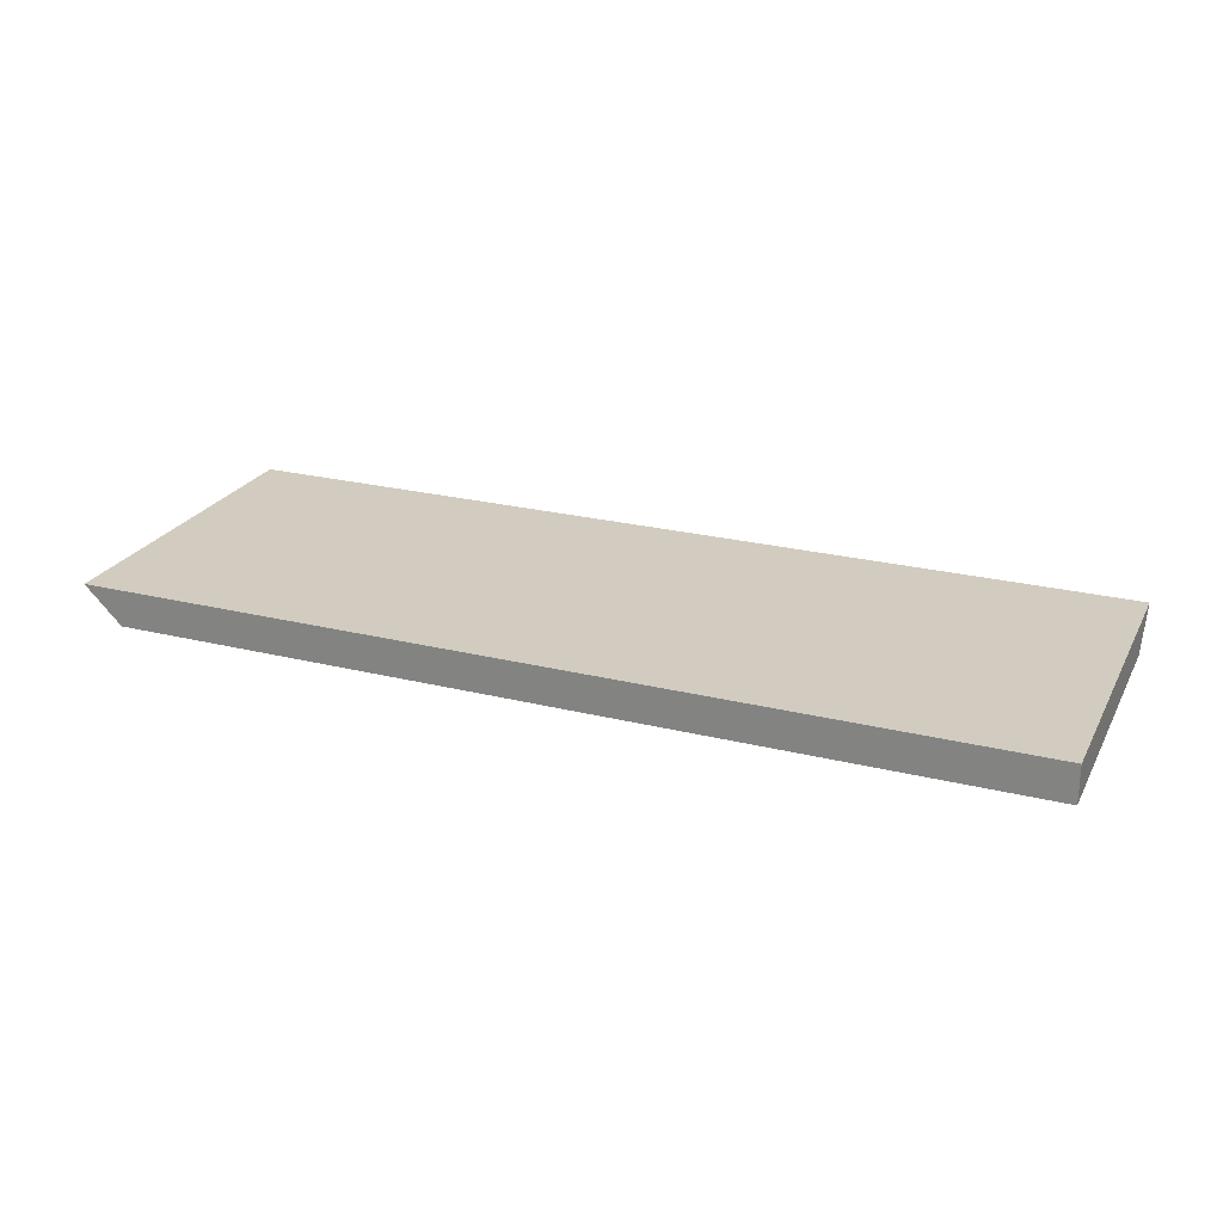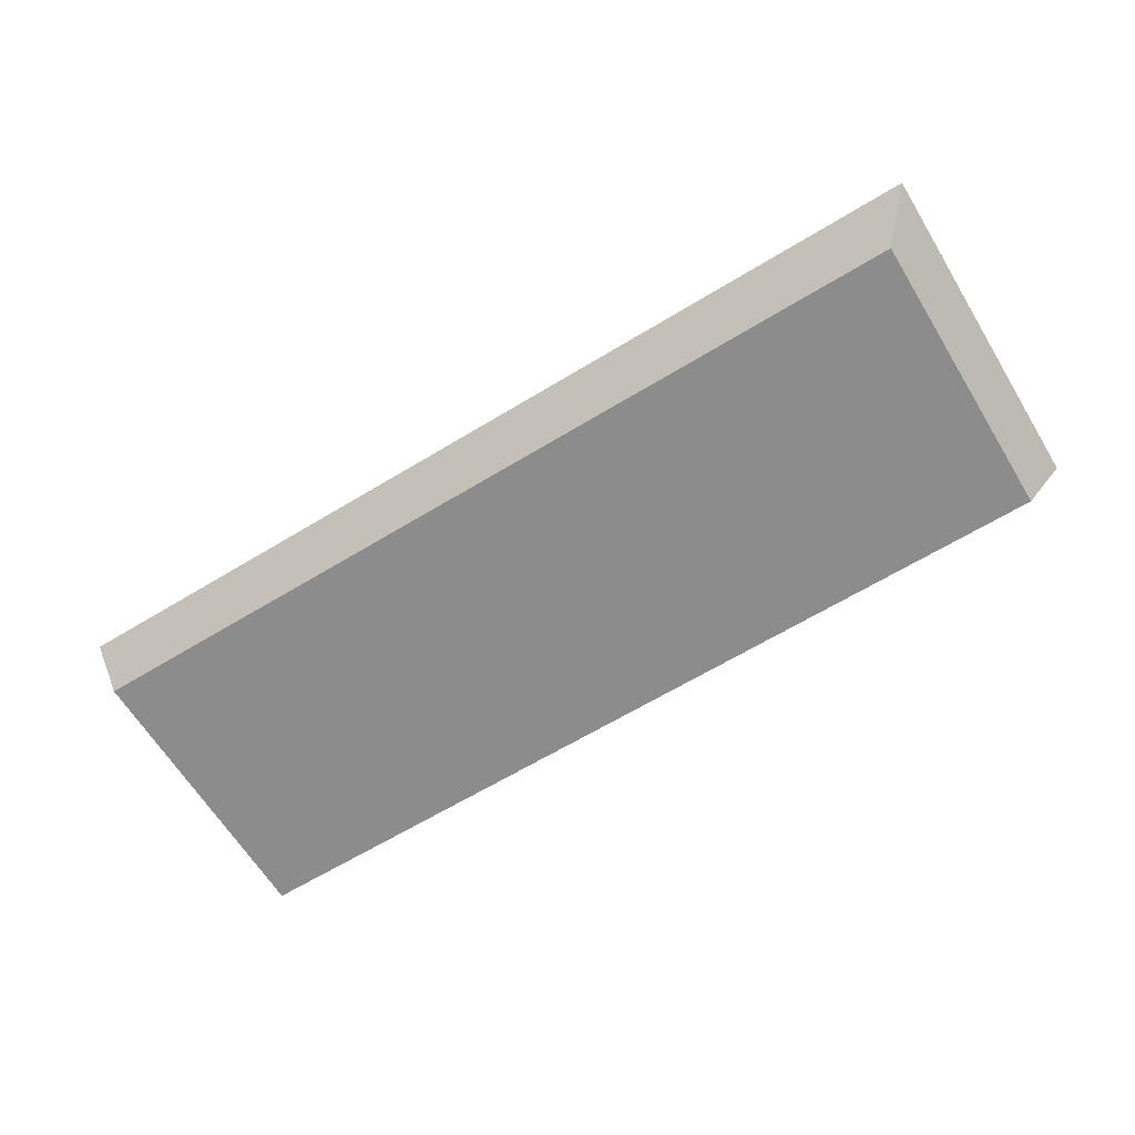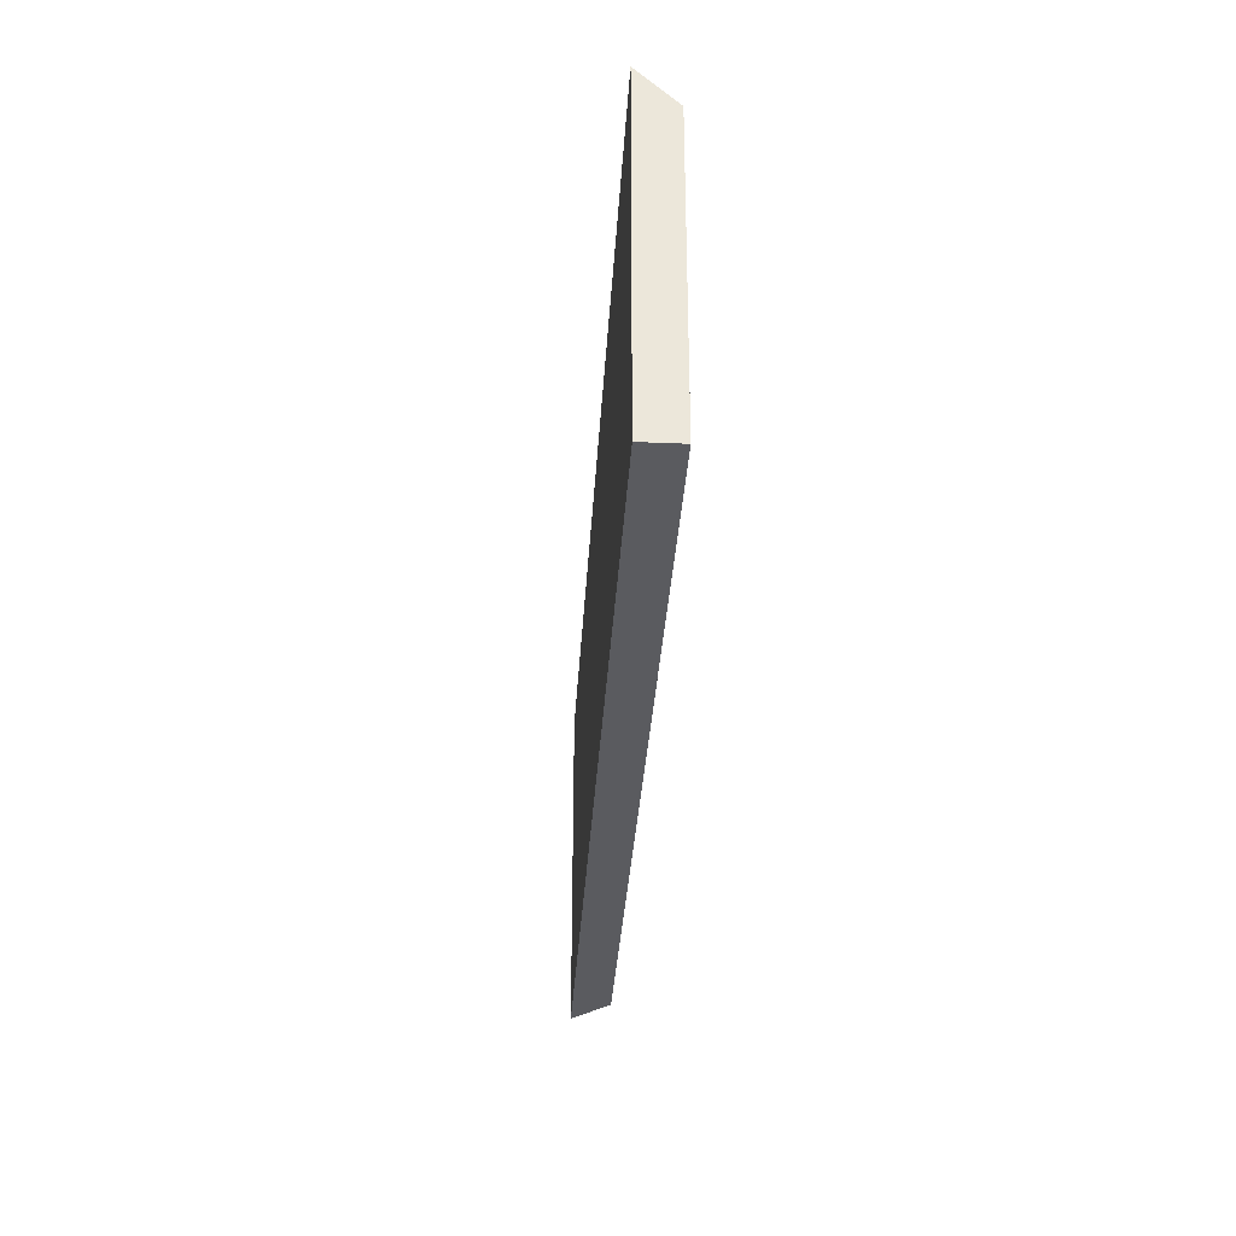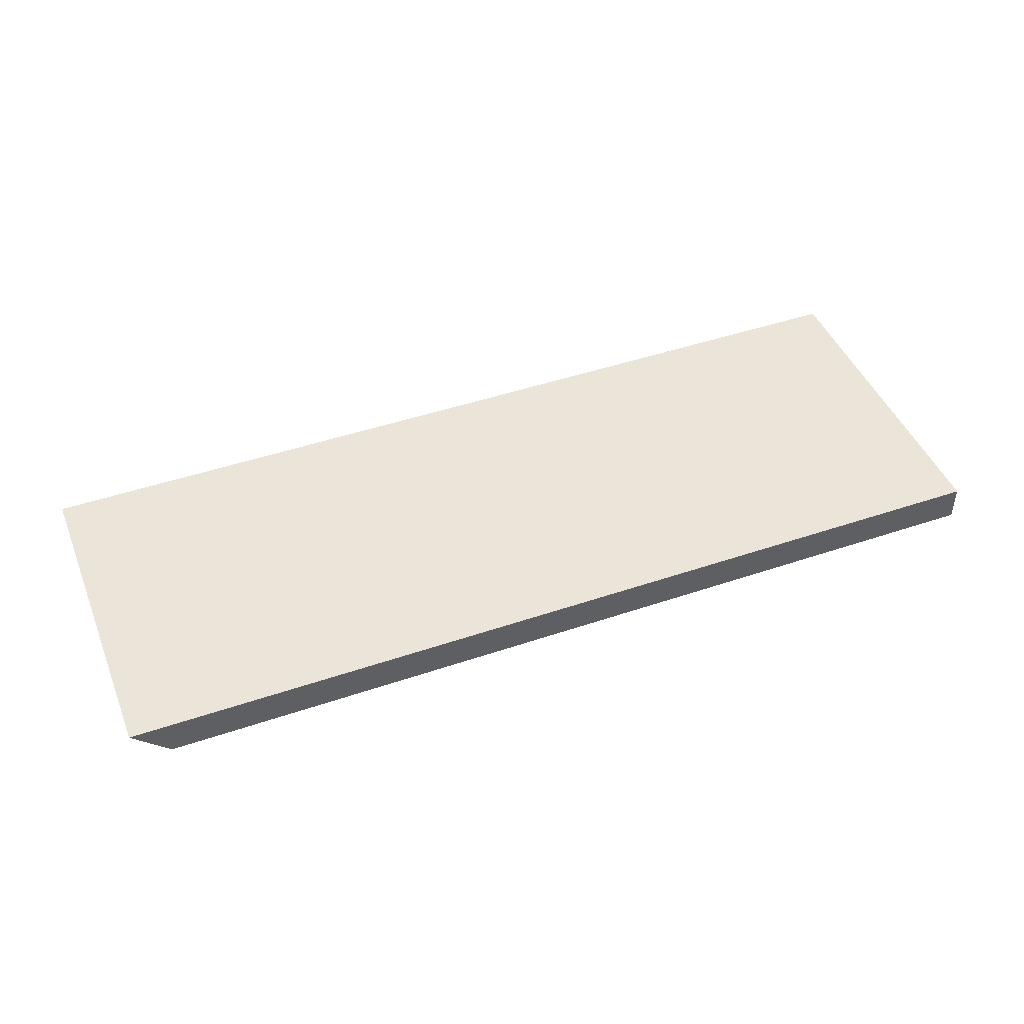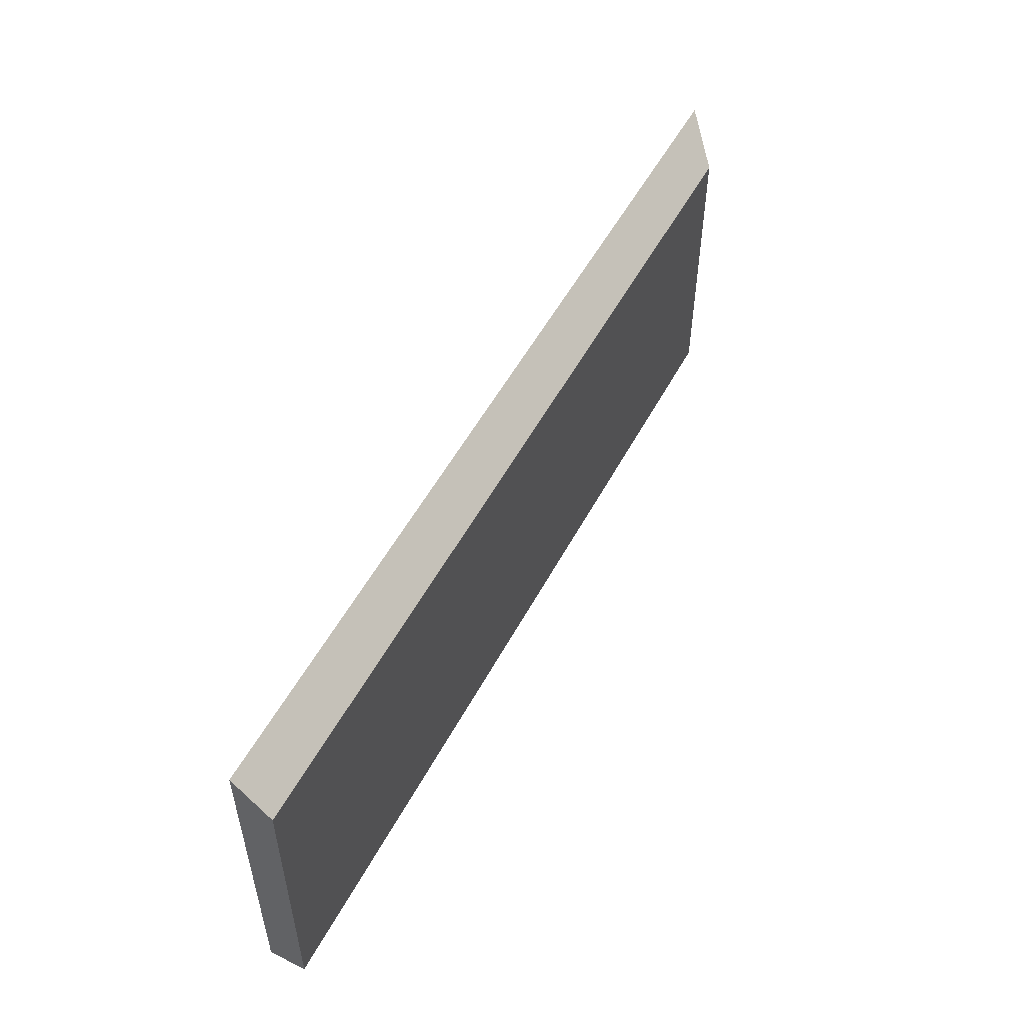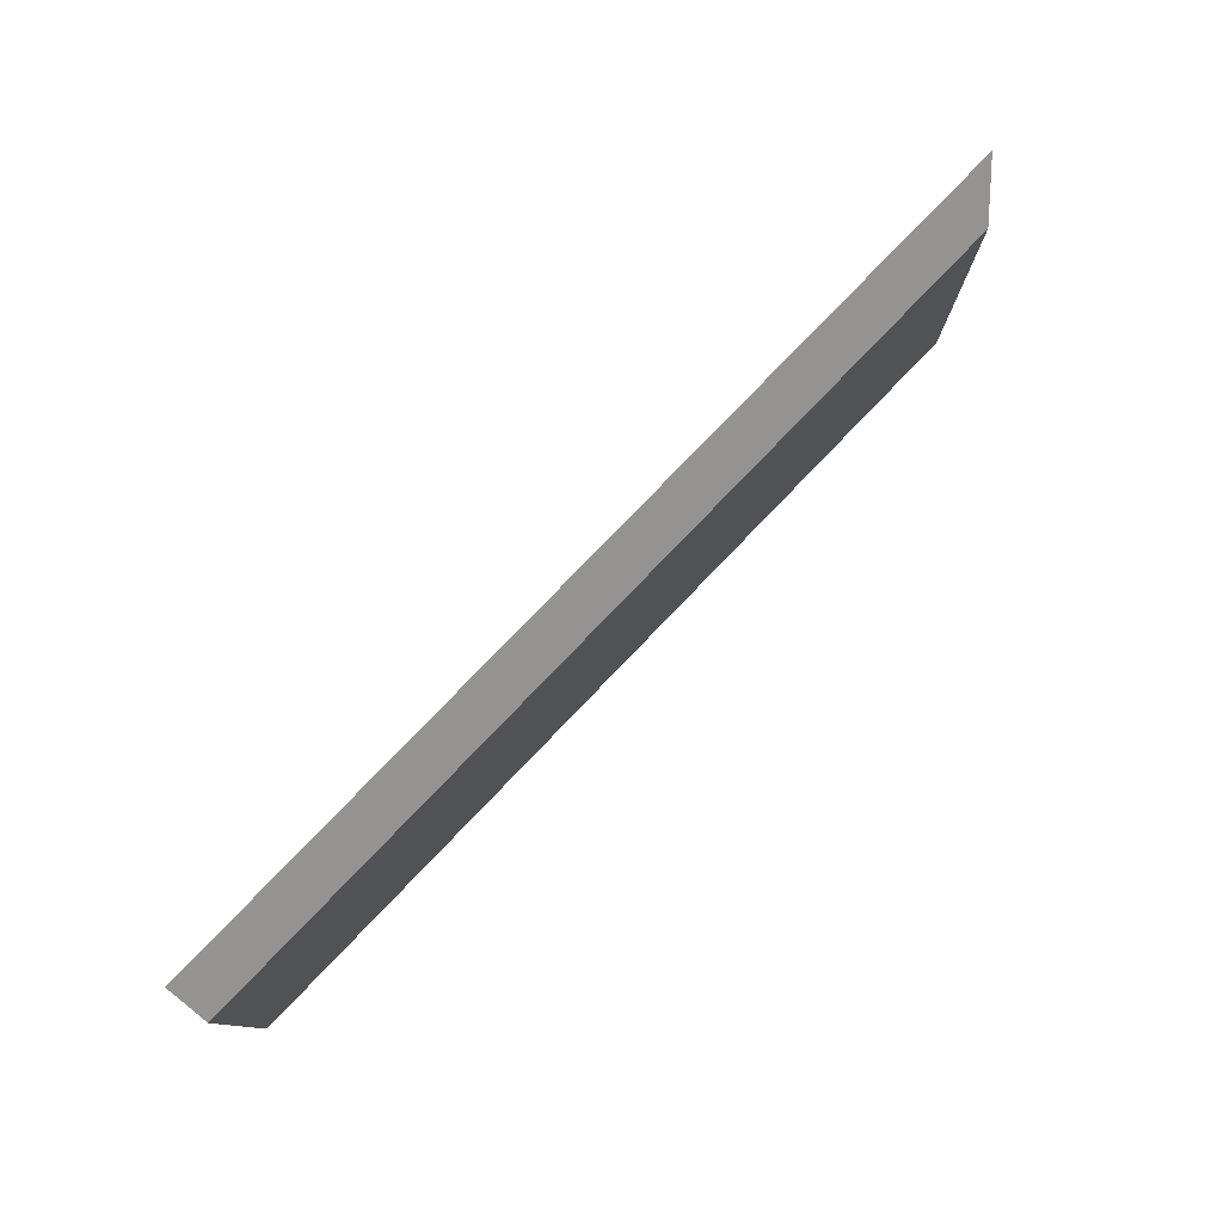
<metadata>
{"format":"obj","ext":"obj","renderer":"f3d","projection":"perspective","resolution":1024,"background":"white","views":[{"elev":24.2,"azim":22.3,"up":"+Z"},{"elev":-64.2,"azim":-148.5,"up":"+Z"},{"elev":-32.8,"azim":86.6,"up":"+Y"},{"elev":45.5,"azim":-21.4,"up":"+Z"},{"elev":52.6,"azim":117.5,"up":"+Y"},{"elev":78.6,"azim":133.9,"up":"+Y"}]}
</metadata>
<code>
g pb_Mesh124328
v 1 0 0
v -11.5 0 0
v 1 4.5 0
v -11.5 4.5 0
v -11.5 0 0
v -11 0 -0.5
v -11.5 4.5 0
v -11 4 -0.5
v -11 0 -0.5
v 1 0 -0.5
v -11 4 -0.5
v 1 4 -0.5
v 1 0 -0.5
v 1 0 0
v 1 4 -0.5
v 1 4.5 0
v 1 4.5 0
v -11.5 4.5 0
v 1 4 -0.5
v -11 4 -0.5
v 1 0 -0.5
v -11 0 -0.5
v 1 0 0
v -11.5 0 0
g pb_Mesh124328_0
f 3 2 1
f 3 4 2
f 7 6 5
f 7 8 6
f 11 10 9
f 11 12 10
f 15 14 13
f 15 16 14
f 19 18 17
f 19 20 18
f 23 22 21
f 23 24 22
g pb_Mesh124328_1

</code>
